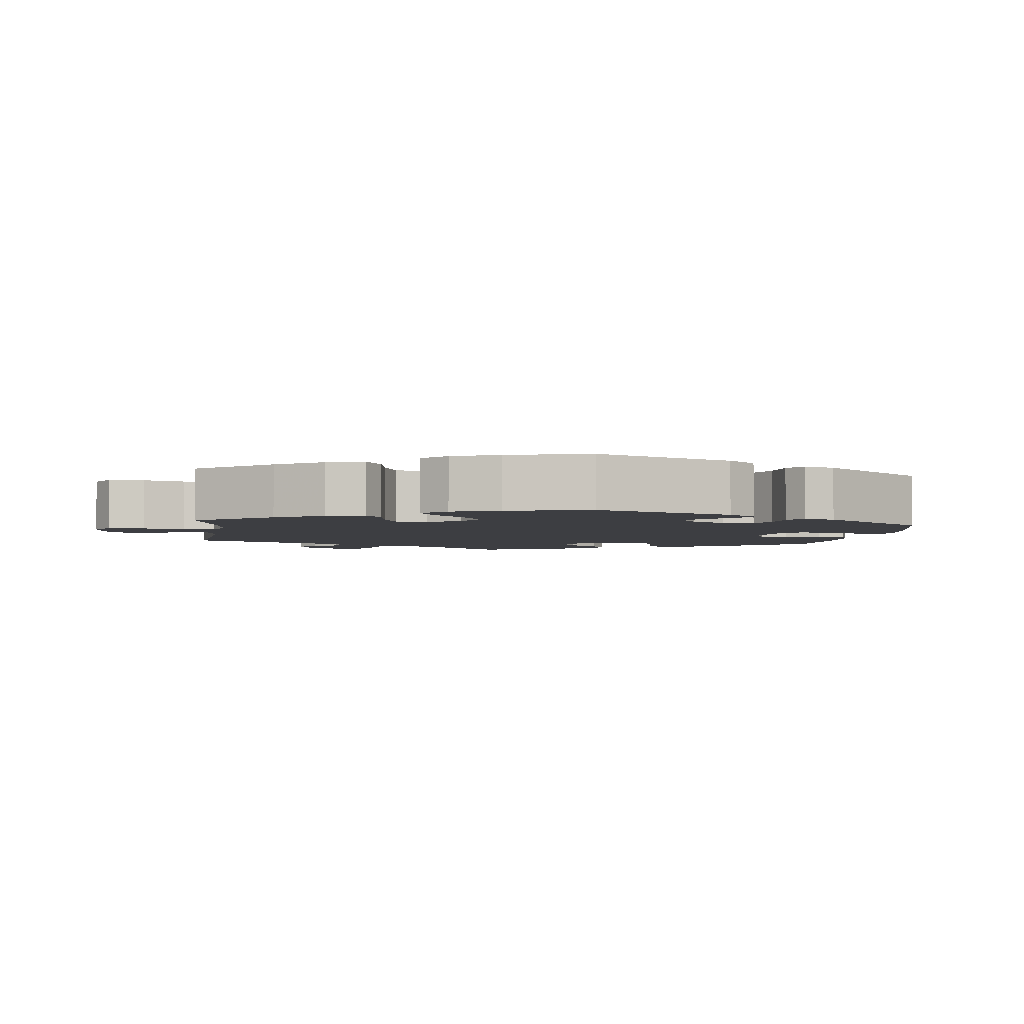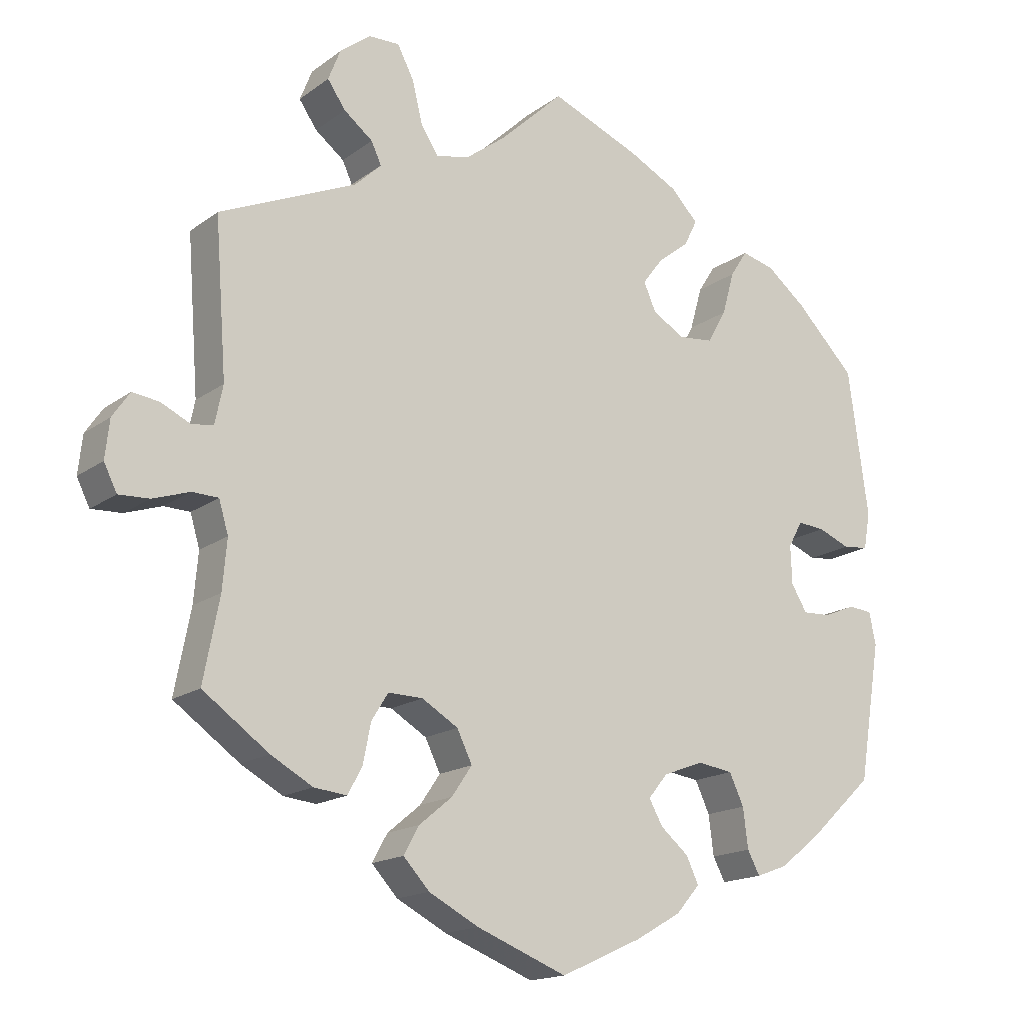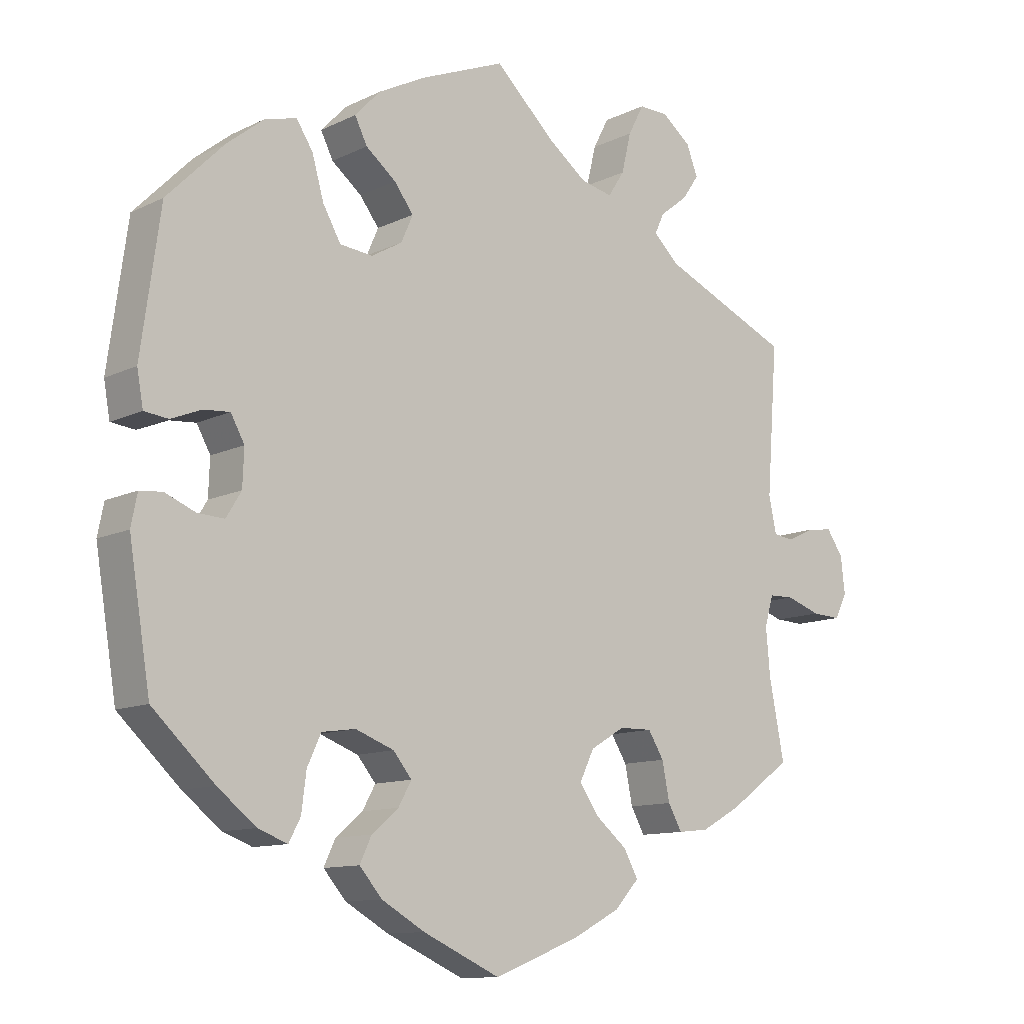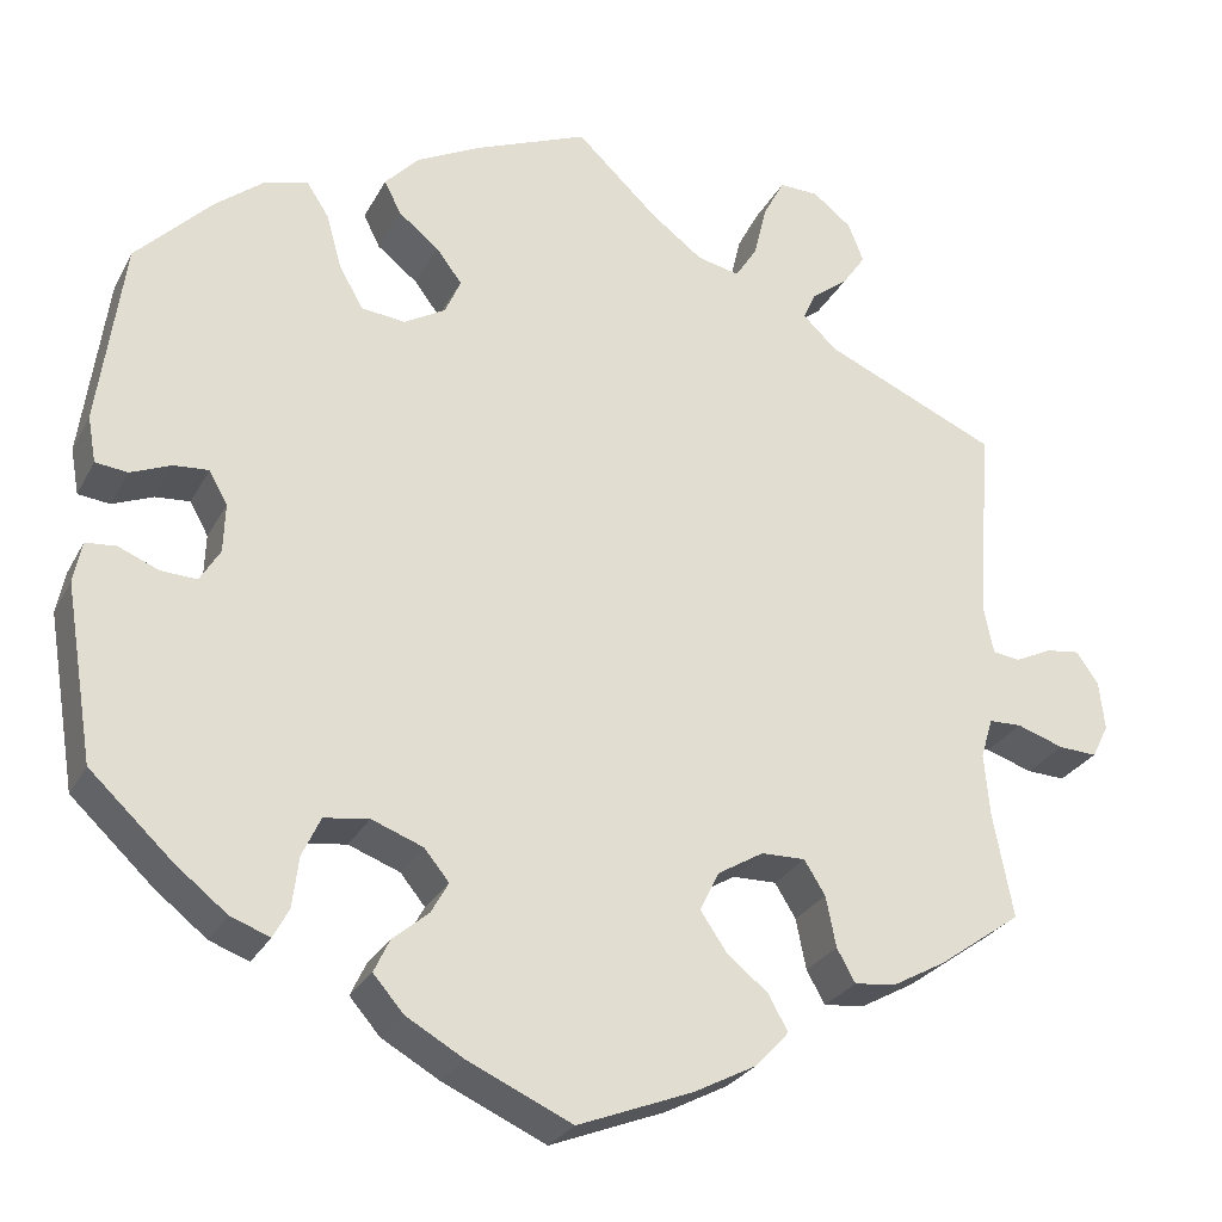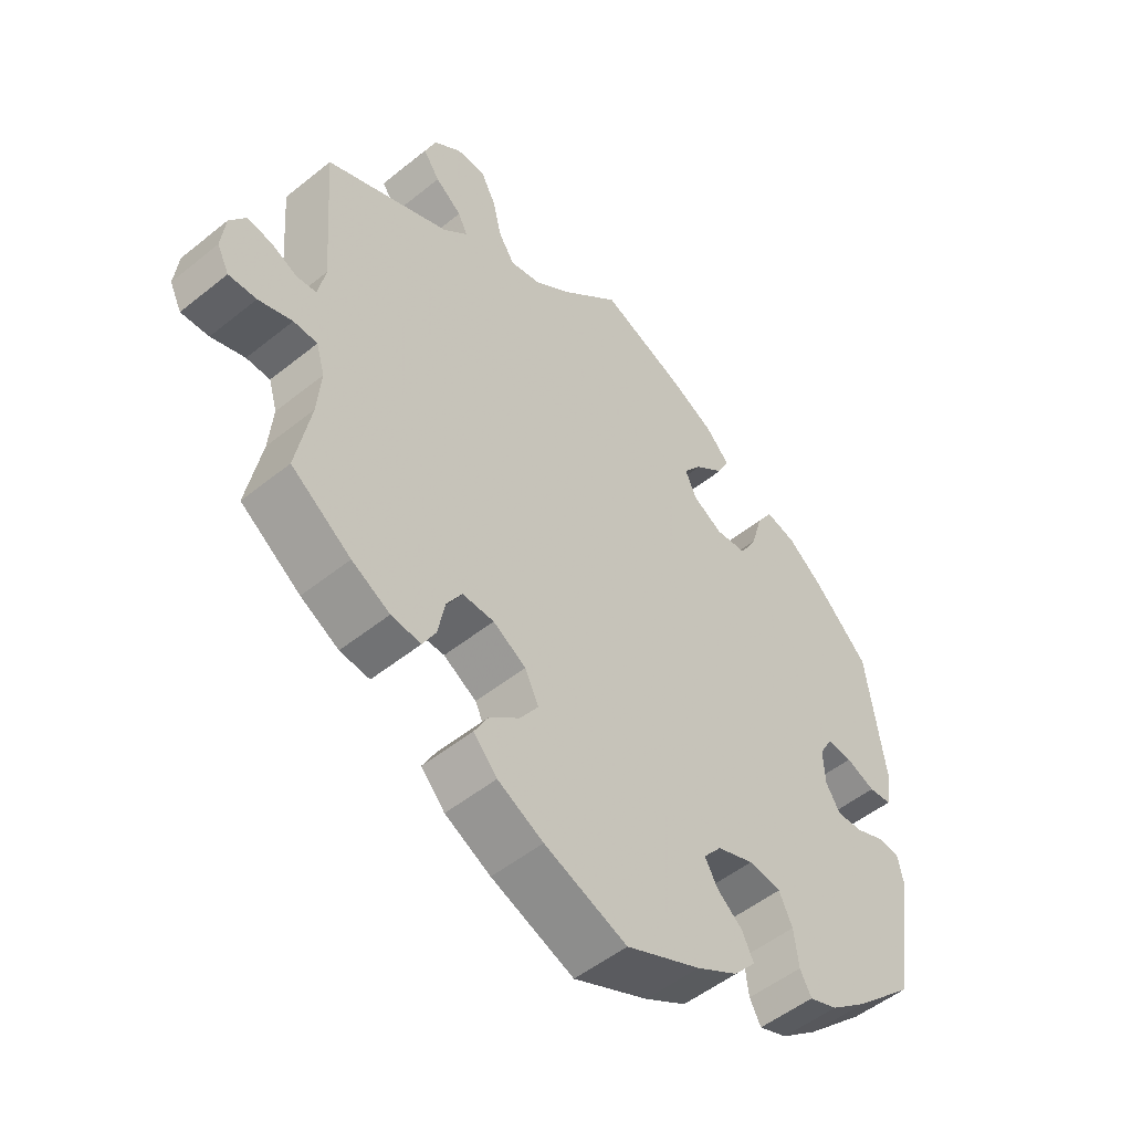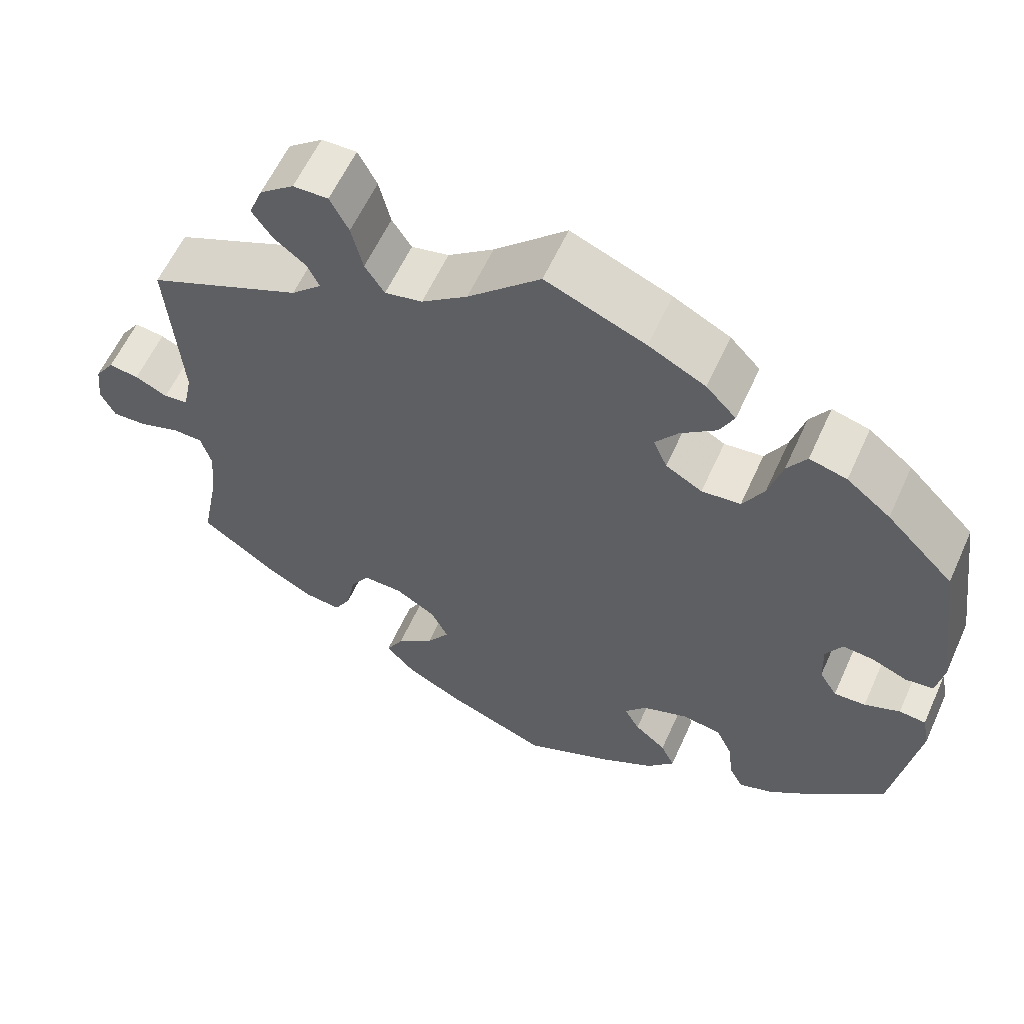
<metadata>
{"format":"obj","ext":"obj","renderer":"f3d","projection":"perspective","resolution":1024,"background":"white","views":[{"elev":-3.5,"azim":52.8,"up":"+Y"},{"elev":-16.4,"azim":-34.8,"up":"+Z"},{"elev":-11.3,"azim":139.5,"up":"+Z"},{"elev":-27.1,"azim":157.1,"up":"+Z"},{"elev":-51.3,"azim":-48.8,"up":"+Z"},{"elev":59.6,"azim":24.3,"up":"+Z"}]}
</metadata>
<code>
v 0.528 0.07 0.087
v 0.519 0.07 0.037
v 0.484 0.07 0.033
v 0.44 0.07 0.051
v 0.402 0.07 0.054
v 0.382 0.07 0.018
v 0.384 0.07 -0.035
v 0.406 0.07 -0.071
v 0.445 0.07 -0.069
v 0.489 0.07 -0.051
v 0.522 0.07 -0.054
v 0.531 0.07 -0.099
v 0.5 0.07 -0.289
v 0.41 0.07 -0.373
v 0.354 0.07 -0.417
v 0.311 0.07 -0.433
v 0.294 0.07 -0.401
v 0.287 0.07 -0.346
v 0.267 0.07 -0.303
v 0.218 0.07 -0.296
v 0.162 0.07 -0.317
v 0.135 0.07 -0.35
v 0.154 0.07 -0.384
v 0.193 0.07 -0.417
v 0.21 0.07 -0.453
v 0.177 0.07 -0.491
v 0.114 0.07 -0.527
v 0.001 0.07 -0.578
v -0.124 0.07 -0.529
v -0.193 0.07 -0.493
v -0.229 0.07 -0.454
v -0.208 0.07 -0.416
v -0.162 0.07 -0.378
v -0.134 0.07 -0.337
v -0.155 0.07 -0.294
v -0.205 0.07 -0.264
v -0.253 0.07 -0.263
v -0.276 0.07 -0.3
v -0.287 0.07 -0.355
v -0.307 0.07 -0.391
v -0.352 0.07 -0.386
v -0.41 0.07 -0.354
v -0.501 0.07 -0.289
v -0.479 0.07 -0.175
v -0.473 0.07 -0.107
v -0.486 0.07 -0.063
v -0.522 0.07 -0.062
v -0.573 0.07 -0.079
v -0.615 0.07 -0.081
v -0.633 0.07 -0.045
v -0.627 0.07 0.008
v -0.603 0.07 0.043
v -0.566 0.07 0.038
v -0.526 0.07 0.019
v -0.496 0.07 0.023
v -0.485 0.07 0.076
v -0.501 0.07 0.289
v -0.312 0.07 0.372
v -0.275 0.07 0.407
v -0.289 0.07 0.437
v -0.329 0.07 0.468
v -0.354 0.07 0.504
v -0.337 0.07 0.547
v -0.295 0.07 0.58
v -0.252 0.07 0.581
v -0.229 0.07 0.537
v -0.215 0.07 0.479
v -0.191 0.07 0.442
v -0.145 0.07 0.452
v -0.089 0.07 0.494
v 0 0.07 0.578
v 0.123 0.07 0.528
v 0.193 0.07 0.492
v 0.23 0.07 0.453
v 0.212 0.07 0.417
v 0.168 0.07 0.382
v 0.14 0.07 0.345
v 0.157 0.07 0.306
v 0.202 0.07 0.28
v 0.25 0.07 0.285
v 0.276 0.07 0.331
v 0.293 0.07 0.391
v 0.317 0.07 0.428
v 0.363 0.07 0.416
v 0.417 0.07 0.373
v 0.5 0.07 0.289
v 0.528 0 0.087
v 0.519 0 0.037
v 0.484 0 0.033
v 0.44 0 0.051
v 0.402 0 0.054
v 0.382 0 0.018
v 0.384 0 -0.035
v 0.406 0 -0.071
v 0.445 0 -0.069
v 0.489 0 -0.051
v 0.522 0 -0.054
v 0.531 0 -0.099
v 0.5 0 -0.289
v 0.41 0 -0.373
v 0.354 0 -0.417
v 0.311 0 -0.433
v 0.294 0 -0.401
v 0.287 0 -0.346
v 0.267 0 -0.303
v 0.218 0 -0.296
v 0.162 0 -0.317
v 0.135 0 -0.35
v 0.154 0 -0.384
v 0.193 0 -0.417
v 0.21 0 -0.453
v 0.177 0 -0.491
v 0.114 0 -0.527
v 0.001 0 -0.578
v -0.124 0 -0.529
v -0.193 0 -0.493
v -0.229 0 -0.454
v -0.208 0 -0.416
v -0.162 0 -0.378
v -0.134 0 -0.337
v -0.155 0 -0.294
v -0.205 0 -0.264
v -0.253 0 -0.263
v -0.276 0 -0.3
v -0.287 0 -0.355
v -0.307 0 -0.391
v -0.352 0 -0.386
v -0.41 0 -0.354
v -0.501 0 -0.289
v -0.479 0 -0.175
v -0.473 0 -0.107
v -0.486 0 -0.063
v -0.522 0 -0.062
v -0.573 0 -0.079
v -0.615 0 -0.081
v -0.633 0 -0.045
v -0.627 0 0.008
v -0.603 0 0.043
v -0.566 0 0.038
v -0.526 0 0.019
v -0.496 0 0.023
v -0.485 0 0.076
v -0.501 0 0.289
v -0.312 0 0.372
v -0.275 0 0.407
v -0.289 0 0.437
v -0.329 0 0.468
v -0.354 0 0.504
v -0.337 0 0.547
v -0.295 0 0.58
v -0.252 0 0.581
v -0.229 0 0.537
v -0.215 0 0.479
v -0.191 0 0.442
v -0.145 0 0.452
v -0.089 0 0.494
v 0 0 0.578
v 0.123 0 0.528
v 0.193 0 0.492
v 0.23 0 0.453
v 0.212 0 0.417
v 0.168 0 0.382
v 0.14 0 0.345
v 0.157 0 0.306
v 0.202 0 0.28
v 0.25 0 0.285
v 0.276 0 0.331
v 0.293 0 0.391
v 0.317 0 0.428
v 0.363 0 0.416
v 0.417 0 0.373
v 0.5 0 0.289
f 81 82 83 84
f 80 81 84 85
f 73 74 75 76
f 73 76 77
f 70 71 72 73
f 69 70 73 77
f 68 69 77 78
f 64 65 66 67
f 64 67 68
f 63 64 68
f 60 61 62 63
f 59 60 63 68
f 58 59 68 78
f 56 57 58 78
f 51 52 53 54
f 49 50 51 54
f 47 48 49 54
f 46 47 54 55
f 45 46 55 56
f 41 42 43 44
f 41 44 45
f 38 39 40 41
f 37 38 41 45
f 36 37 45 56
f 30 31 32 33
f 30 33 34
f 29 30 34
f 28 29 34
f 27 28 34 35
f 23 24 25 26
f 22 23 26 27
f 15 16 17 18
f 15 18 19
f 14 15 19
f 13 14 19
f 12 13 19 20
f 9 10 11 12
f 8 9 12 20
f 1 2 3 4
f 1 4 5
f 80 85 86 1
f 36 56 78 79
f 35 36 79 80
f 22 27 35
f 21 22 35 80
f 7 8 20 21
f 6 7 21 80
f 5 6 80
f 1 5 80
f 170 169 168 167
f 171 170 167 166
f 162 161 160 159
f 163 162 159
f 159 158 157 156
f 163 159 156 155
f 164 163 155 154
f 153 152 151 150
f 154 153 150
f 154 150 149
f 149 148 147 146
f 154 149 146 145
f 164 154 145 144
f 164 144 143 142
f 140 139 138 137
f 140 137 136 135
f 140 135 134 133
f 141 140 133 132
f 142 141 132 131
f 130 129 128 127
f 131 130 127
f 127 126 125 124
f 131 127 124 123
f 142 131 123 122
f 119 118 117 116
f 120 119 116
f 120 116 115
f 120 115 114
f 121 120 114 113
f 112 111 110 109
f 113 112 109 108
f 104 103 102 101
f 105 104 101
f 105 101 100
f 105 100 99
f 106 105 99 98
f 98 97 96 95
f 106 98 95 94
f 90 89 88 87
f 91 90 87
f 87 172 171 166
f 165 164 142 122
f 166 165 122 121
f 121 113 108
f 166 121 108 107
f 107 106 94 93
f 166 107 93 92
f 166 92 91
f 166 91 87
f 1 87 88 2
f 2 88 89 3
f 3 89 90 4
f 4 90 91 5
f 5 91 92 6
f 6 92 93 7
f 7 93 94 8
f 8 94 95 9
f 9 95 96 10
f 10 96 97 11
f 11 97 98 12
f 12 98 99 13
f 13 99 100 14
f 14 100 101 15
f 15 101 102 16
f 16 102 103 17
f 17 103 104 18
f 18 104 105 19
f 19 105 106 20
f 20 106 107 21
f 21 107 108 22
f 22 108 109 23
f 23 109 110 24
f 24 110 111 25
f 25 111 112 26
f 26 112 113 27
f 27 113 114 28
f 28 114 115 29
f 29 115 116 30
f 30 116 117 31
f 31 117 118 32
f 32 118 119 33
f 33 119 120 34
f 34 120 121 35
f 35 121 122 36
f 36 122 123 37
f 37 123 124 38
f 38 124 125 39
f 39 125 126 40
f 40 126 127 41
f 41 127 128 42
f 42 128 129 43
f 43 129 130 44
f 44 130 131 45
f 45 131 132 46
f 46 132 133 47
f 47 133 134 48
f 48 134 135 49
f 49 135 136 50
f 50 136 137 51
f 51 137 138 52
f 52 138 139 53
f 53 139 140 54
f 54 140 141 55
f 55 141 142 56
f 56 142 143 57
f 57 143 144 58
f 58 144 145 59
f 59 145 146 60
f 60 146 147 61
f 61 147 148 62
f 62 148 149 63
f 63 149 150 64
f 64 150 151 65
f 65 151 152 66
f 66 152 153 67
f 67 153 154 68
f 68 154 155 69
f 69 155 156 70
f 70 156 157 71
f 71 157 158 72
f 72 158 159 73
f 73 159 160 74
f 74 160 161 75
f 75 161 162 76
f 76 162 163 77
f 77 163 164 78
f 78 164 165 79
f 79 165 166 80
f 80 166 167 81
f 81 167 168 82
f 82 168 169 83
f 83 169 170 84
f 84 170 171 85
f 85 171 172 86
f 86 172 87 1

</code>
